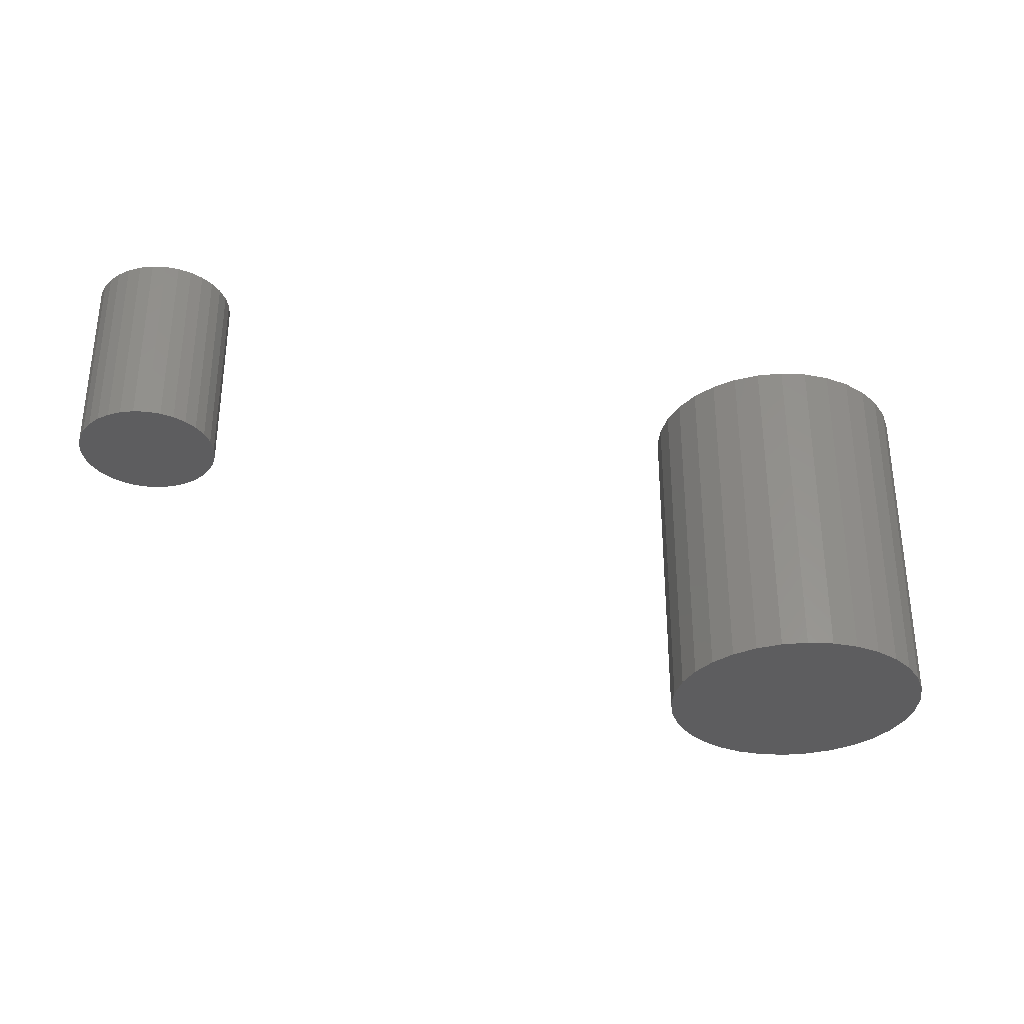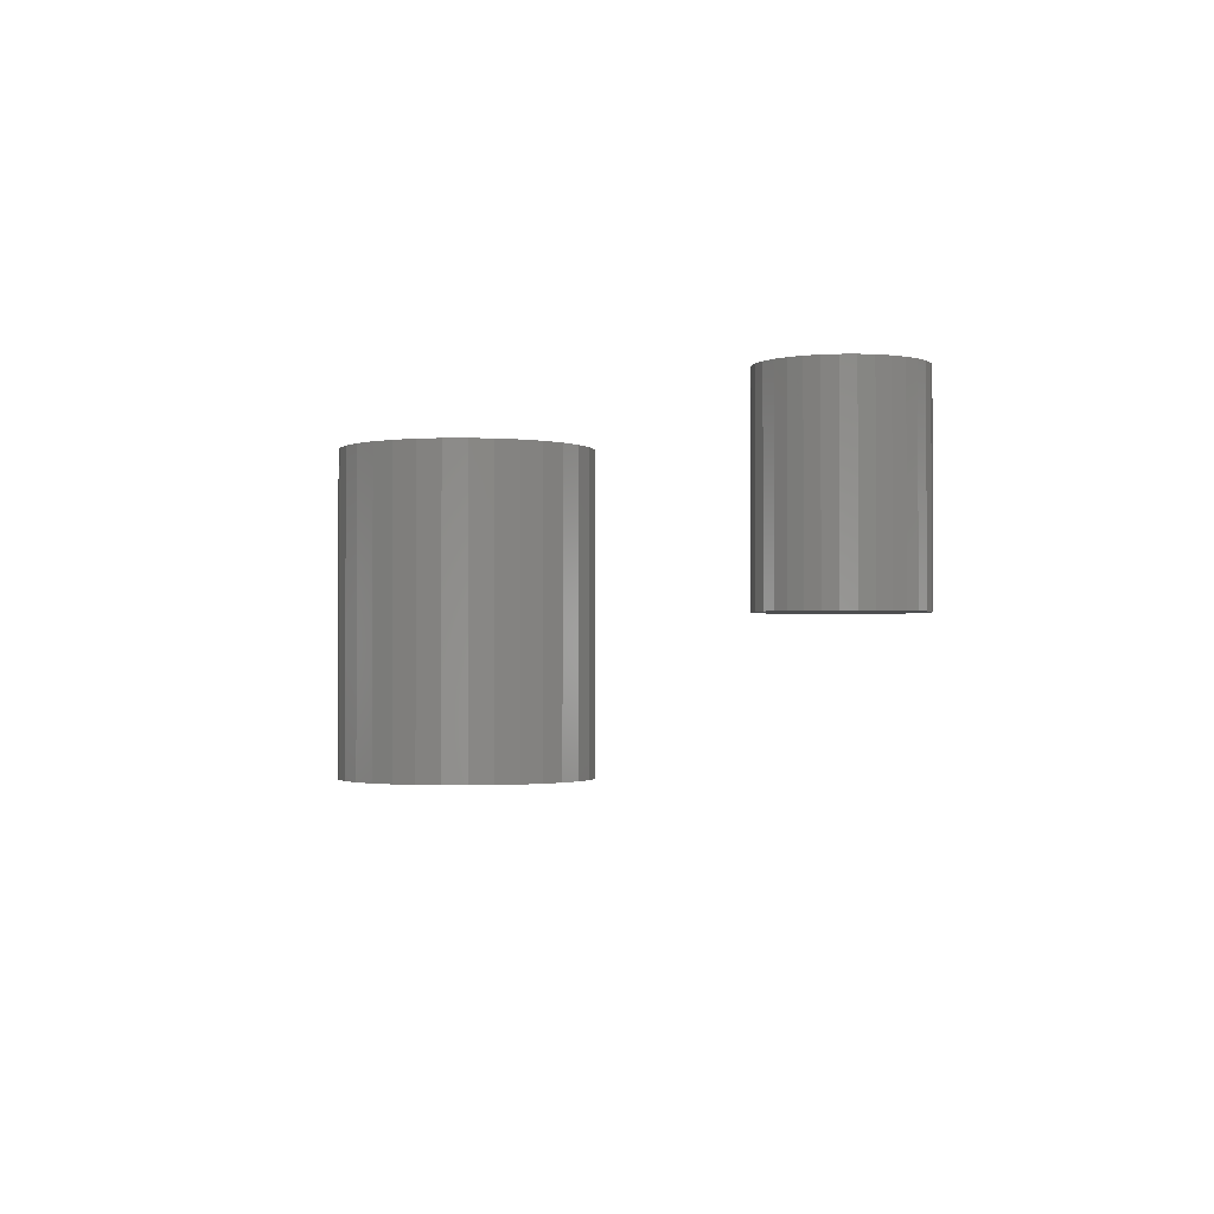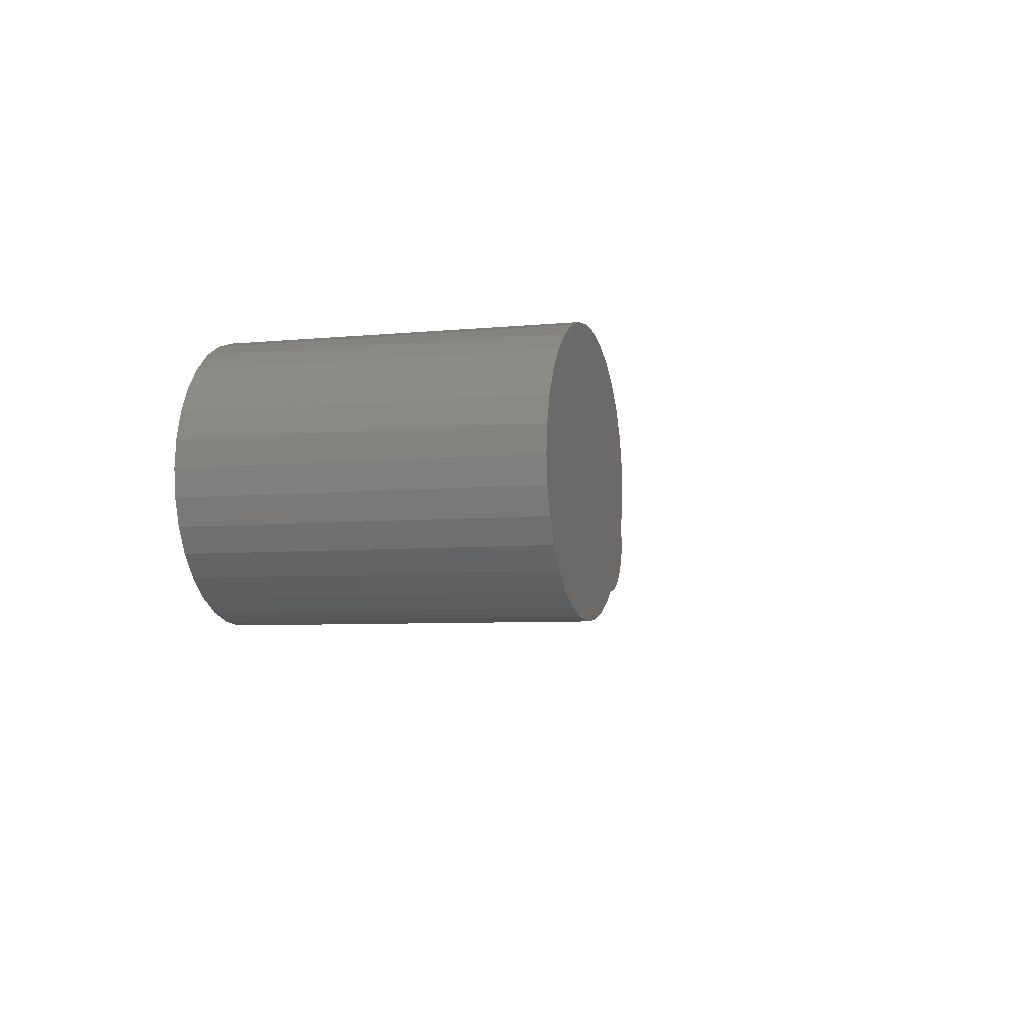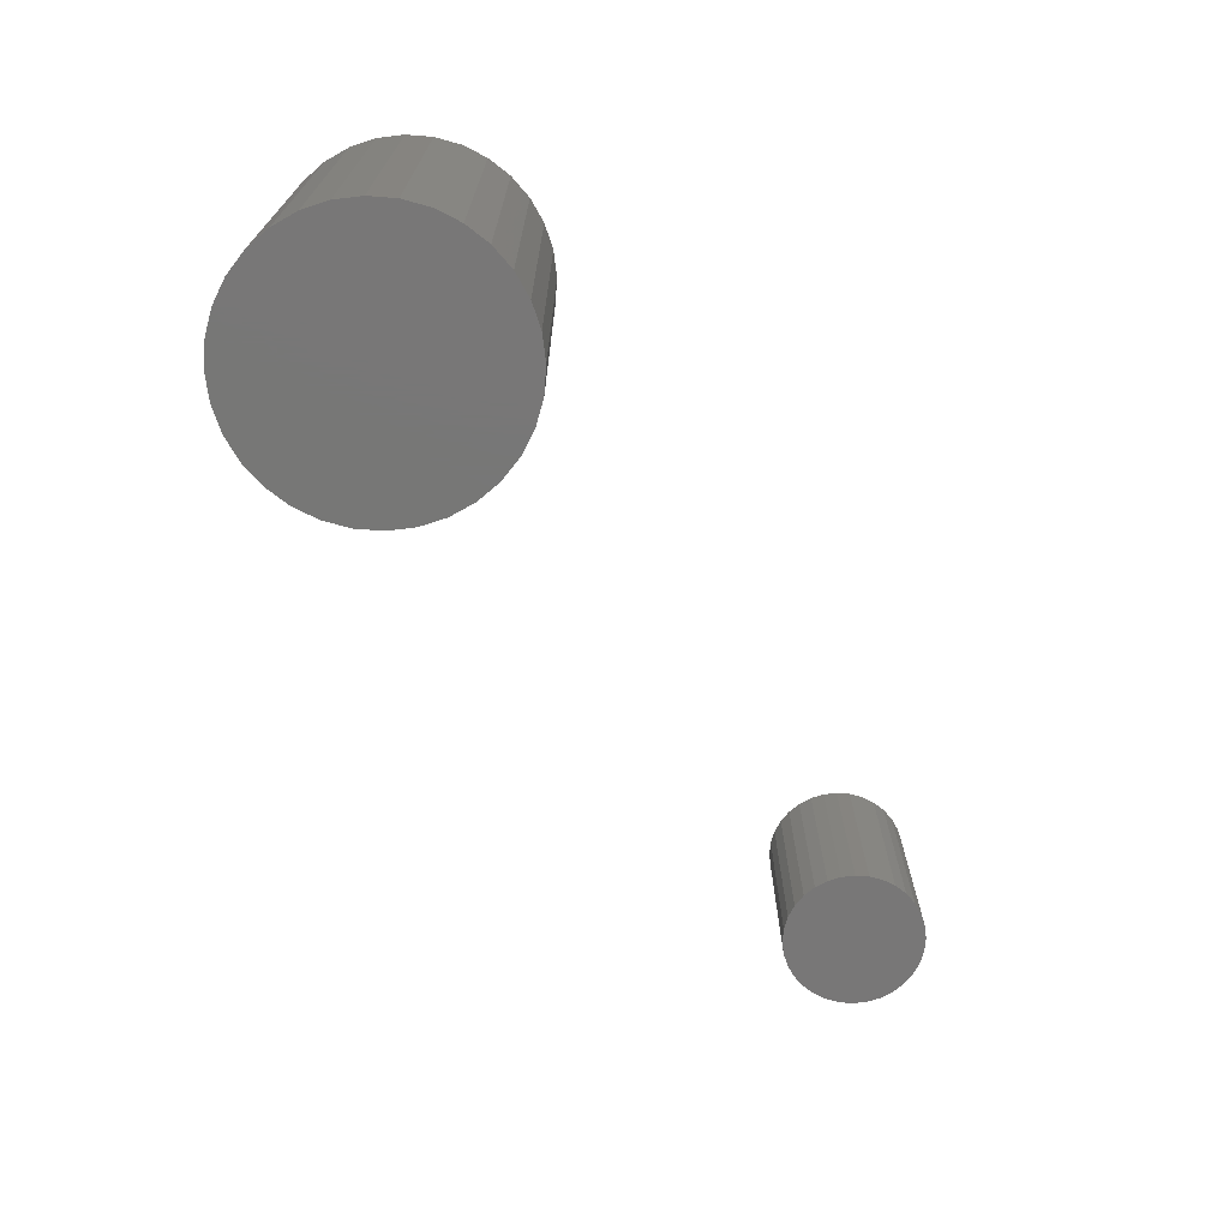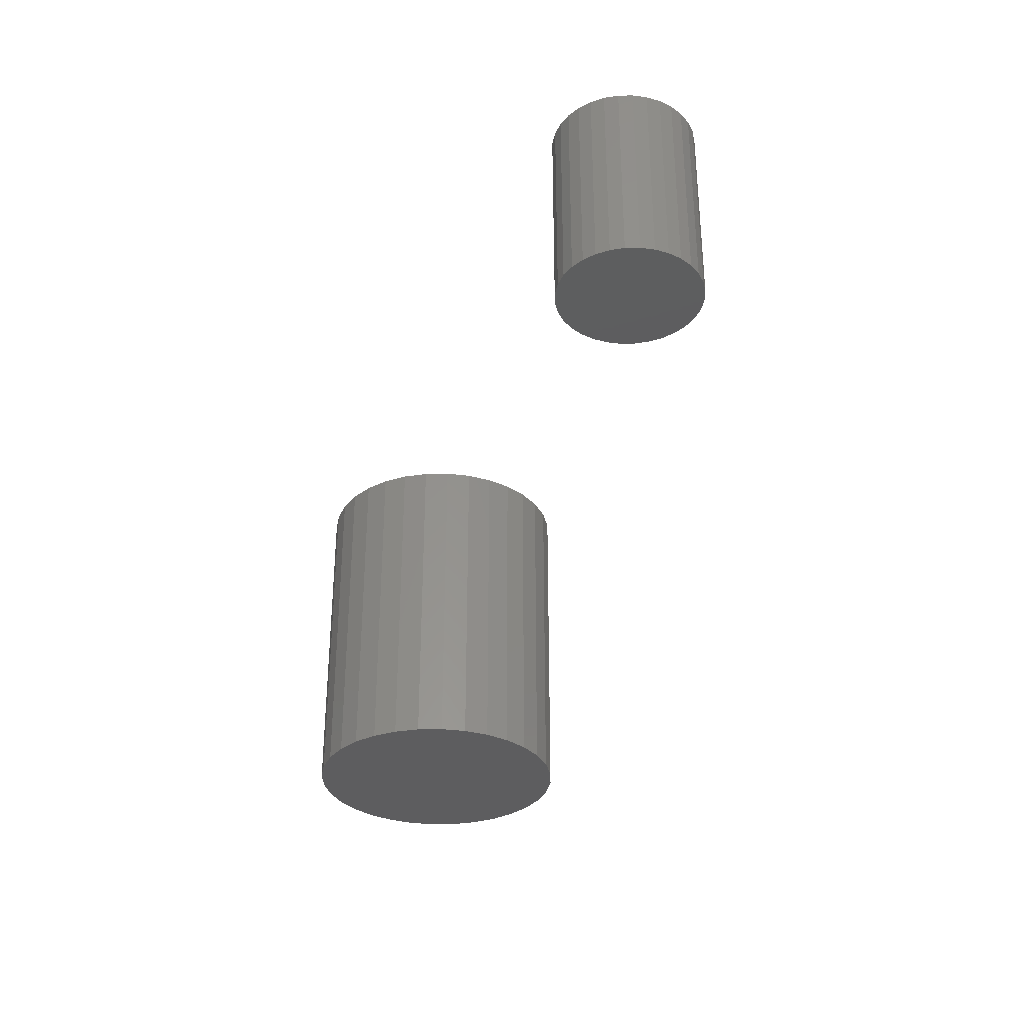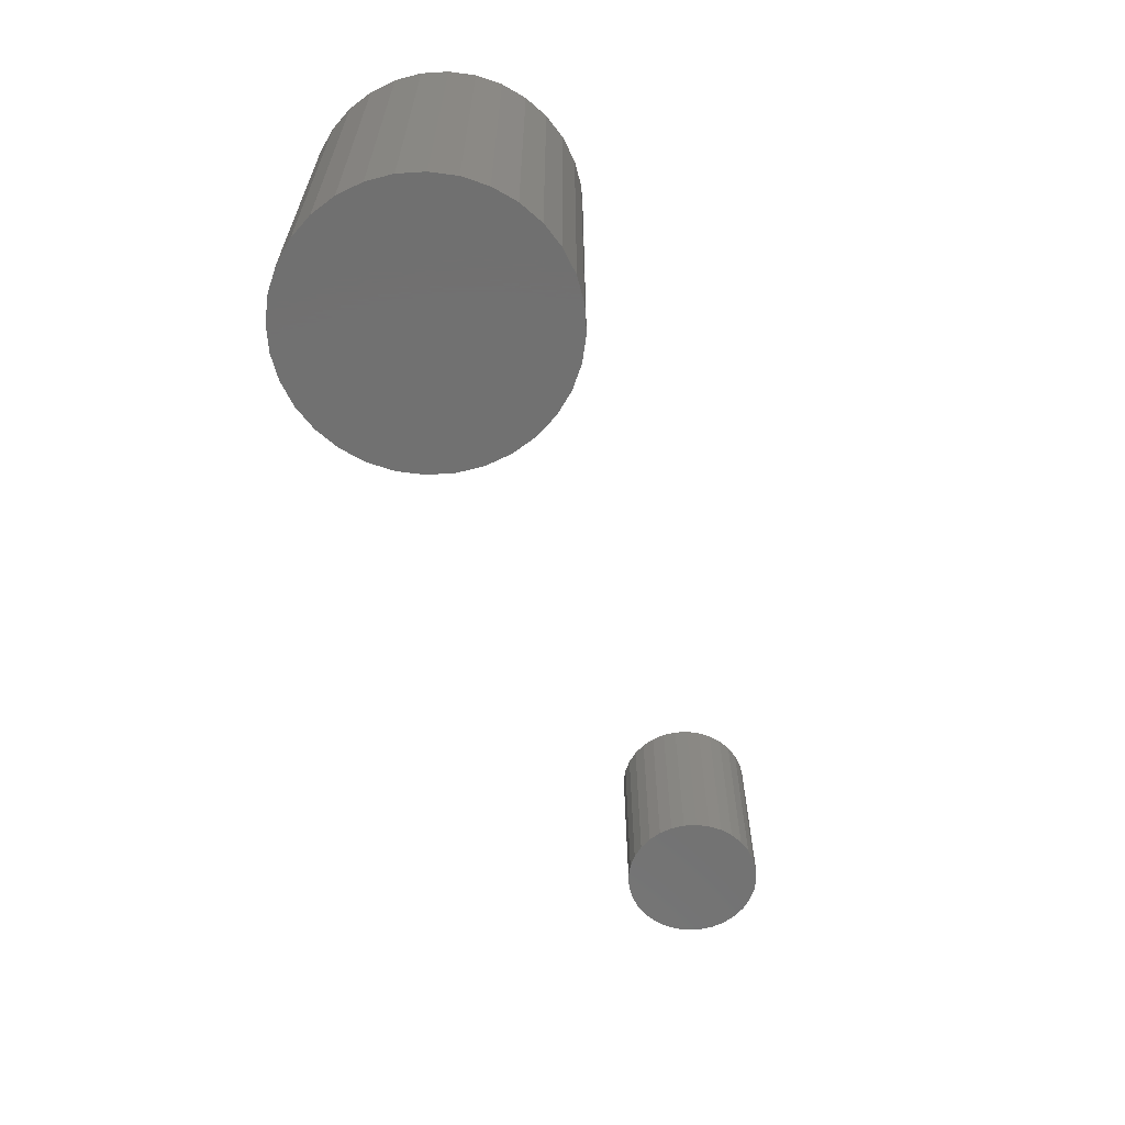
<metadata>
{"format":"stl","ext":"stl","renderer":"f3d","projection":"perspective","resolution":1024,"background":"white","views":[{"elev":-32.5,"azim":159.6,"up":"+Y"},{"elev":-1.5,"azim":63.5,"up":"+Y"},{"elev":-5.7,"azim":-73.0,"up":"+Z"},{"elev":-70.0,"azim":-55.0,"up":"+Y"},{"elev":-32.6,"azim":74.3,"up":"+Y"},{"elev":-63.0,"azim":-69.6,"up":"+Y"}]}
</metadata>
<code>
# stl→obj: 192 verts, 376 faces
v -0.02122 -0.3047 0.1174
v 0.0255 -0.3047 0.1174
v 0.002138 -0.3047 0.1197
v -0.04368 -0.3047 0.1106
v 0.04796 -0.3047 0.1106
v -0.06438 -0.3047 0.09956
v 0.06866 -0.3047 0.09956
v 0.06866 -0.3047 -0.09956
v -0.04368 -0.3047 -0.1106
v 0.04796 -0.3047 -0.1106
v -0.02122 -0.3047 -0.1174
v 0.0255 -0.3047 -0.1174
v 0.002138 -0.3047 -0.1197
v 0.0868 -0.3047 0.08467
v -0.08253 -0.3047 0.08467
v 0.1017 -0.3047 0.06652
v -0.09742 -0.3047 0.06652
v 0.1128 -0.3047 0.04582
v -0.1085 -0.3047 0.04582
v 0.1196 -0.3047 0.02336
v -0.1153 -0.3047 0.02336
v 0.1219 -0.3047 -1.556e-16
v -0.1176 -0.3047 3.875e-17
v 0.1196 -0.3047 -0.02336
v -0.1153 -0.3047 -0.02336
v 0.1128 -0.3047 -0.04582
v -0.1085 -0.3047 -0.04582
v 0.1017 -0.3047 -0.06652
v -0.09742 -0.3047 -0.06652
v 0.0868 -0.3047 -0.08467
v -0.08253 -0.3047 -0.08467
v -0.06438 -0.3047 -0.09956
v 0.002138 2.442e-33 0.1197
v 0.0255 1.297e-18 0.1174
v -0.02122 -1.297e-18 0.1174
v -0.04368 -2.544e-18 0.1106
v 0.04796 2.544e-18 0.1106
v -0.06438 -3.693e-18 0.09956
v 0.06866 3.693e-18 0.09956
v 0.04796 2.544e-18 -0.1106
v -0.04368 -2.544e-18 -0.1106
v 0.06866 3.693e-18 -0.09956
v -0.02122 -1.297e-18 -0.1174
v 0.0255 1.297e-18 -0.1174
v 0.002138 -3.256e-33 -0.1197
v -0.06438 -3.693e-18 -0.09956
v -0.08253 -4.7e-18 -0.08467
v 0.0868 4.7e-18 -0.08467
v -0.09742 -5.527e-18 -0.06652
v 0.1017 5.527e-18 -0.06652
v -0.1085 -6.141e-18 -0.04582
v 0.1128 6.141e-18 -0.04582
v -0.1153 -6.519e-18 -0.02336
v 0.1196 6.519e-18 -0.02336
v -0.1176 -6.647e-18 3.875e-17
v 0.1219 6.647e-18 -1.556e-16
v -0.1153 -6.519e-18 0.02336
v 0.1196 6.519e-18 0.02336
v -0.1085 -6.141e-18 0.04582
v 0.1128 6.141e-18 0.04582
v -0.09742 -5.527e-18 0.06652
v 0.1017 5.527e-18 0.06652
v -0.08253 -4.7e-18 0.08467
v 0.0868 4.7e-18 0.08467
v 0.613 4.163e-17 0.0321
v 0.5945 4.071e-17 0.03399
v 0.6198 4.232e-17 0.03768
v 0.6075 4.095e-17 0.02531
v 0.5889 3.982e-17 0.02354
v 0.6033 4.029e-17 0.01756
v 0.5855 3.9e-17 0.0122
v 0.6008 3.968e-17 0.009155
v 0.5855 3.769e-17 -0.01138
v 0.6008 3.871e-17 -0.008333
v 0.6033 3.838e-17 -0.01674
v 0.5889 3.725e-17 -0.02272
v 0.6075 3.818e-17 -0.02449
v 0.5945 3.698e-17 -0.03317
v 0.613 3.811e-17 -0.03128
v 0.6198 3.818e-17 -0.03685
v 0.602 3.689e-17 -0.04233
v 0.6276 3.838e-17 -0.041
v 0.636 3.871e-17 -0.04355
v 0.6112 3.698e-17 -0.04985
v 0.6875 4.638e-17 0.04315
v 0.6535 4.456e-17 0.04437
v 0.6783 4.629e-17 0.05067
v 0.6619 4.488e-17 0.04182
v 0.6696 4.508e-17 0.03768
v 0.695 4.629e-17 0.03399
v 0.6764 4.515e-17 0.0321
v 0.682 4.508e-17 0.02531
v 0.7006 4.602e-17 0.02354
v 0.6861 4.488e-17 0.01756
v 0.704 4.558e-17 0.0122
v 0.6887 4.456e-17 0.009155
v 0.6896 4.412e-17 0.0004112
v 0.6861 4.298e-17 -0.01674
v 0.6887 4.359e-17 -0.008333
v 0.704 4.427e-17 -0.01138
v 0.7006 4.345e-17 -0.02272
v 0.682 4.232e-17 -0.02449
v 0.695 4.256e-17 -0.03317
v 0.6764 4.163e-17 -0.03128
v 0.6696 4.095e-17 -0.03685
v 0.6875 4.163e-17 -0.04233
v 0.6619 4.029e-17 -0.041
v 0.6535 3.968e-17 -0.04355
v 0.6783 4.071e-17 -0.04985
v 0.5843 3.828e-17 0.0004112
v 0.5999 3.915e-17 0.0004112
v 0.7052 4.499e-17 0.0004112
v 0.602 4.163e-17 0.04315
v 0.6112 4.256e-17 0.05067
v 0.636 4.359e-17 0.04437
v 0.6276 4.298e-17 0.04182
v 0.6447 3.915e-17 -0.04441
v 0.6679 3.982e-17 -0.05543
v 0.6565 3.9e-17 -0.05887
v 0.6447 3.828e-17 -0.06003
v 0.6329 3.769e-17 -0.05887
v 0.6216 3.725e-17 -0.05543
v 0.6447 4.412e-17 0.04523
v 0.6216 4.345e-17 0.05625
v 0.6329 4.427e-17 0.05969
v 0.6447 4.499e-17 0.06086
v 0.6565 4.558e-17 0.05969
v 0.6679 4.602e-17 0.05625
v 0.6535 -0.1484 -0.04355
v 0.6619 -0.1484 -0.041
v 0.6696 -0.1484 -0.03685
v 0.6764 -0.1484 -0.03128
v 0.682 -0.1484 -0.02449
v 0.6861 -0.1484 -0.01674
v 0.6887 -0.1484 -0.008333
v 0.6896 -0.1484 0.0004112
v 0.6447 -0.1484 -0.04441
v 0.636 -0.1484 -0.04355
v 0.6276 -0.1484 -0.041
v 0.6198 -0.1484 -0.03685
v 0.613 -0.1484 -0.03128
v 0.6075 -0.1484 -0.02449
v 0.6033 -0.1484 -0.01674
v 0.6008 -0.1484 -0.008333
v 0.5999 -0.1484 0.0004112
v 0.636 -0.1484 0.04437
v 0.6276 -0.1484 0.04182
v 0.6198 -0.1484 0.03768
v 0.613 -0.1484 0.0321
v 0.6075 -0.1484 0.02531
v 0.6033 -0.1484 0.01756
v 0.6008 -0.1484 0.009155
v 0.6447 -0.1484 0.04523
v 0.6535 -0.1484 0.04437
v 0.6619 -0.1484 0.04182
v 0.6696 -0.1484 0.03768
v 0.6764 -0.1484 0.0321
v 0.682 -0.1484 0.02531
v 0.6861 -0.1484 0.01756
v 0.6887 -0.1484 0.009155
v 0.7052 -0.1641 0.0004112
v 0.704 -0.1641 -0.01138
v 0.7006 -0.1641 -0.02272
v 0.695 -0.1641 -0.03317
v 0.6875 -0.1641 -0.04233
v 0.6783 -0.1641 -0.04985
v 0.6679 -0.1641 -0.05543
v 0.6565 -0.1641 -0.05887
v 0.6447 -0.1641 -0.06003
v 0.6329 -0.1641 -0.05887
v 0.6216 -0.1641 -0.05543
v 0.6112 -0.1641 -0.04985
v 0.602 -0.1641 -0.04233
v 0.5945 -0.1641 -0.03317
v 0.5889 -0.1641 -0.02272
v 0.5855 -0.1641 -0.01138
v 0.5843 -0.1641 0.0004112
v 0.5855 -0.1641 0.0122
v 0.5889 -0.1641 0.02354
v 0.5945 -0.1641 0.03399
v 0.602 -0.1641 0.04315
v 0.6112 -0.1641 0.05067
v 0.6216 -0.1641 0.05625
v 0.6329 -0.1641 0.05969
v 0.6447 -0.1641 0.06086
v 0.6565 -0.1641 0.05969
v 0.6679 -0.1641 0.05625
v 0.6783 -0.1641 0.05067
v 0.6875 -0.1641 0.04315
v 0.695 -0.1641 0.03399
v 0.7006 -0.1641 0.02354
v 0.704 -0.1641 0.0122
f 1 2 3
f 2 1 4
f 2 4 5
f 5 4 6
f 5 6 7
f 8 9 10
f 10 9 11
f 10 11 12
f 12 11 13
f 7 6 14
f 14 6 15
f 14 15 16
f 16 15 17
f 16 17 18
f 18 17 19
f 18 19 20
f 20 19 21
f 20 21 22
f 22 21 23
f 22 23 24
f 24 23 25
f 24 25 26
f 26 25 27
f 26 27 28
f 28 27 29
f 28 29 30
f 30 29 31
f 30 31 8
f 8 31 32
f 8 32 9
f 33 34 35
f 36 35 34
f 37 36 34
f 38 36 37
f 39 38 37
f 40 41 42
f 43 41 40
f 44 43 40
f 45 43 44
f 41 46 42
f 42 46 47
f 42 47 48
f 48 47 49
f 48 49 50
f 50 49 51
f 50 51 52
f 52 51 53
f 52 53 54
f 54 53 55
f 54 55 56
f 56 55 57
f 56 57 58
f 58 57 59
f 58 59 60
f 60 59 61
f 60 61 62
f 62 61 63
f 62 63 64
f 64 63 38
f 64 38 39
f 56 22 54
f 54 22 24
f 54 24 52
f 52 24 26
f 52 26 50
f 50 26 28
f 50 28 48
f 48 28 30
f 48 30 42
f 42 30 8
f 42 8 40
f 40 8 10
f 40 10 44
f 44 10 12
f 44 12 45
f 45 12 13
f 45 13 43
f 43 13 11
f 43 11 41
f 41 11 9
f 41 9 46
f 46 9 32
f 46 32 47
f 47 32 31
f 47 31 49
f 49 31 29
f 49 29 51
f 51 29 27
f 51 27 53
f 53 27 25
f 53 25 55
f 55 25 23
f 55 23 57
f 57 23 21
f 57 21 59
f 59 21 19
f 59 19 61
f 61 19 17
f 61 17 63
f 63 17 15
f 63 15 38
f 38 15 6
f 38 6 36
f 36 6 4
f 36 4 35
f 35 4 1
f 35 1 33
f 33 1 3
f 33 3 34
f 34 3 2
f 34 2 37
f 37 2 5
f 37 5 39
f 39 5 7
f 39 7 64
f 64 7 14
f 64 14 62
f 62 14 16
f 62 16 60
f 60 16 18
f 60 18 58
f 58 18 20
f 58 20 56
f 56 20 22
f 65 66 67
f 66 65 68
f 68 69 66
f 69 68 70
f 70 71 69
f 72 71 70
f 73 74 75
f 75 76 73
f 77 76 75
f 78 76 77
f 77 79 78
f 78 79 80
f 80 81 78
f 81 80 82
f 83 81 82
f 84 81 83
f 85 86 87
f 88 86 85
f 89 88 85
f 90 89 85
f 90 91 89
f 92 91 90
f 93 92 90
f 94 92 93
f 95 94 93
f 95 96 94
f 96 95 97
f 98 99 100
f 101 98 100
f 101 102 98
f 102 101 103
f 104 102 103
f 105 104 103
f 106 105 103
f 107 105 106
f 106 108 107
f 108 106 109
f 110 71 72
f 110 72 111
f 110 111 74
f 110 74 73
f 112 100 99
f 112 99 97
f 112 97 95
f 113 114 115
f 113 115 116
f 113 116 67
f 113 67 66
f 117 108 109
f 117 109 118
f 117 118 119
f 117 119 120
f 117 120 121
f 117 121 122
f 117 122 84
f 117 84 83
f 123 115 114
f 123 114 124
f 123 124 125
f 123 125 126
f 123 126 127
f 123 127 128
f 123 128 87
f 123 87 86
f 117 129 108
f 108 129 130
f 108 130 107
f 107 130 131
f 107 131 105
f 105 131 132
f 105 132 104
f 104 132 133
f 104 133 102
f 102 133 134
f 102 134 98
f 98 134 135
f 98 135 99
f 99 135 136
f 99 136 97
f 129 117 137
f 137 117 83
f 137 83 138
f 138 83 82
f 138 82 139
f 139 82 80
f 139 80 140
f 140 80 79
f 140 79 141
f 141 79 77
f 141 77 142
f 142 77 75
f 142 75 143
f 143 75 74
f 143 74 144
f 144 74 111
f 144 111 145
f 123 146 115
f 115 146 147
f 115 147 116
f 116 147 148
f 116 148 67
f 67 148 149
f 67 149 65
f 65 149 150
f 65 150 68
f 68 150 151
f 68 151 70
f 70 151 152
f 70 152 72
f 72 152 145
f 72 145 111
f 146 123 153
f 153 123 86
f 153 86 154
f 154 86 88
f 154 88 155
f 155 88 89
f 155 89 156
f 156 89 91
f 156 91 157
f 157 91 92
f 157 92 158
f 158 92 94
f 158 94 159
f 159 94 96
f 159 96 160
f 160 96 97
f 160 97 136
f 112 161 100
f 100 161 162
f 100 162 101
f 101 162 163
f 101 163 103
f 103 163 164
f 103 164 106
f 106 164 165
f 106 165 109
f 109 165 166
f 109 166 118
f 118 166 167
f 118 167 119
f 119 167 168
f 119 168 120
f 120 168 169
f 120 169 121
f 121 169 170
f 121 170 122
f 122 170 171
f 122 171 84
f 84 171 172
f 84 172 81
f 81 172 173
f 81 173 78
f 78 173 174
f 78 174 76
f 76 174 175
f 76 175 73
f 73 175 176
f 73 176 110
f 110 176 177
f 110 177 71
f 71 177 178
f 71 178 69
f 69 178 179
f 69 179 66
f 66 179 180
f 66 180 113
f 113 180 181
f 113 181 114
f 114 181 182
f 114 182 124
f 124 182 183
f 124 183 125
f 125 183 184
f 125 184 126
f 126 184 185
f 126 185 127
f 127 185 186
f 127 186 128
f 128 186 187
f 128 187 87
f 87 187 188
f 87 188 85
f 85 188 189
f 85 189 90
f 90 189 190
f 90 190 93
f 93 190 191
f 93 191 95
f 95 191 192
f 95 192 112
f 112 192 161
f 184 186 185
f 186 184 183
f 186 183 187
f 187 183 182
f 187 182 188
f 188 182 181
f 188 181 189
f 189 181 180
f 189 180 190
f 190 180 179
f 190 179 191
f 163 174 164
f 164 174 173
f 164 173 165
f 165 173 172
f 165 172 166
f 166 172 171
f 166 171 167
f 167 171 170
f 167 170 168
f 168 170 169
f 191 179 192
f 192 179 178
f 192 178 161
f 161 178 177
f 161 177 162
f 162 177 176
f 162 176 163
f 163 176 175
f 163 175 174
f 147 146 153
f 147 153 154
f 155 147 154
f 148 147 155
f 156 148 155
f 149 148 156
f 157 149 156
f 150 149 157
f 158 150 157
f 151 150 158
f 159 151 158
f 152 151 159
f 160 152 159
f 134 143 135
f 142 143 134
f 133 142 134
f 141 142 133
f 132 141 133
f 140 141 132
f 131 140 132
f 139 140 131
f 130 139 131
f 138 139 130
f 137 138 130
f 129 137 130
f 143 144 135
f 135 144 145
f 135 145 136
f 136 145 152
f 136 152 160

</code>
